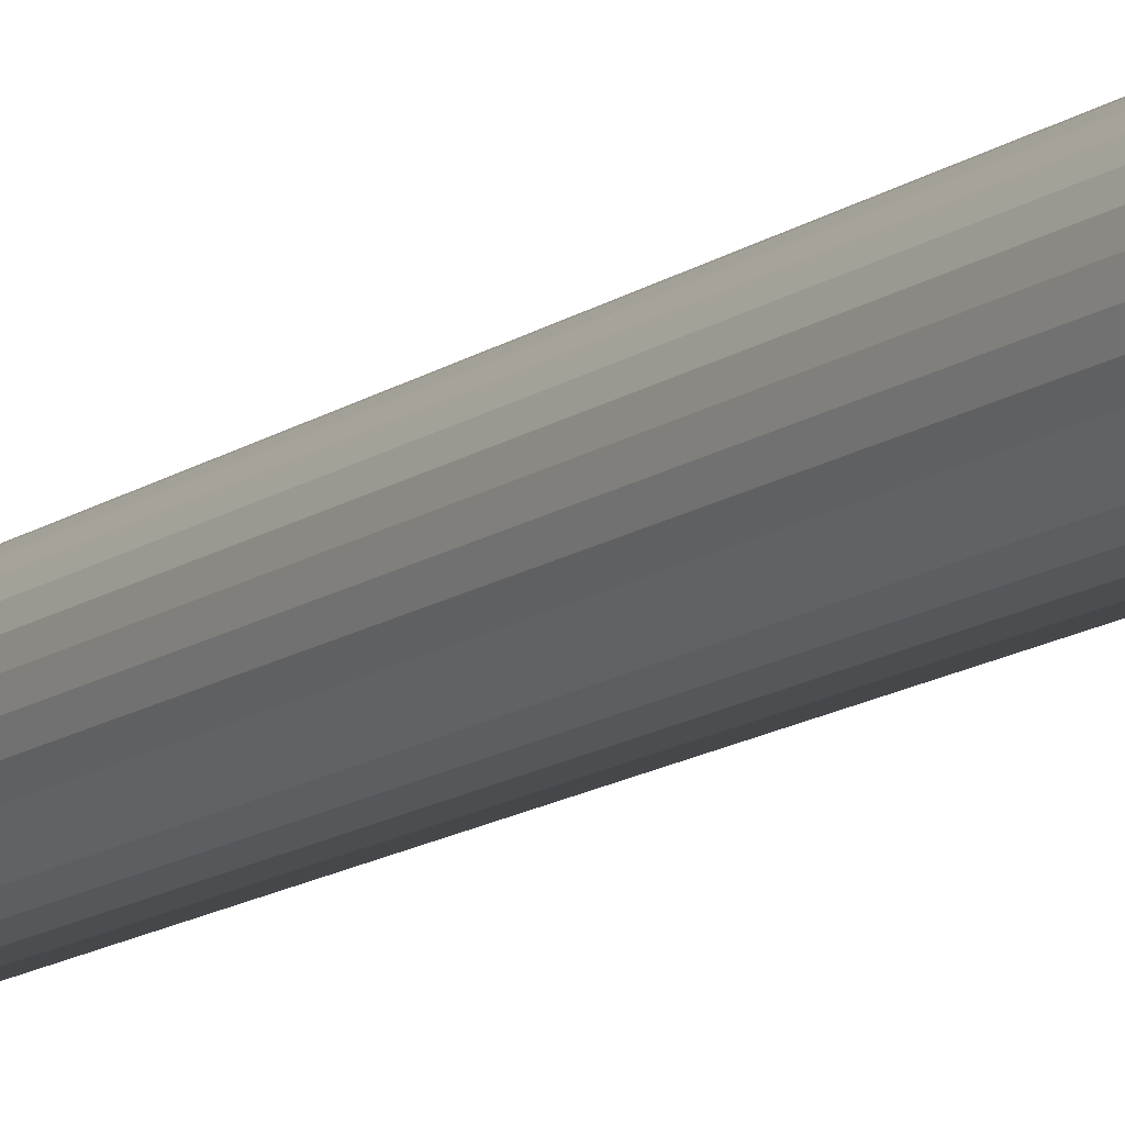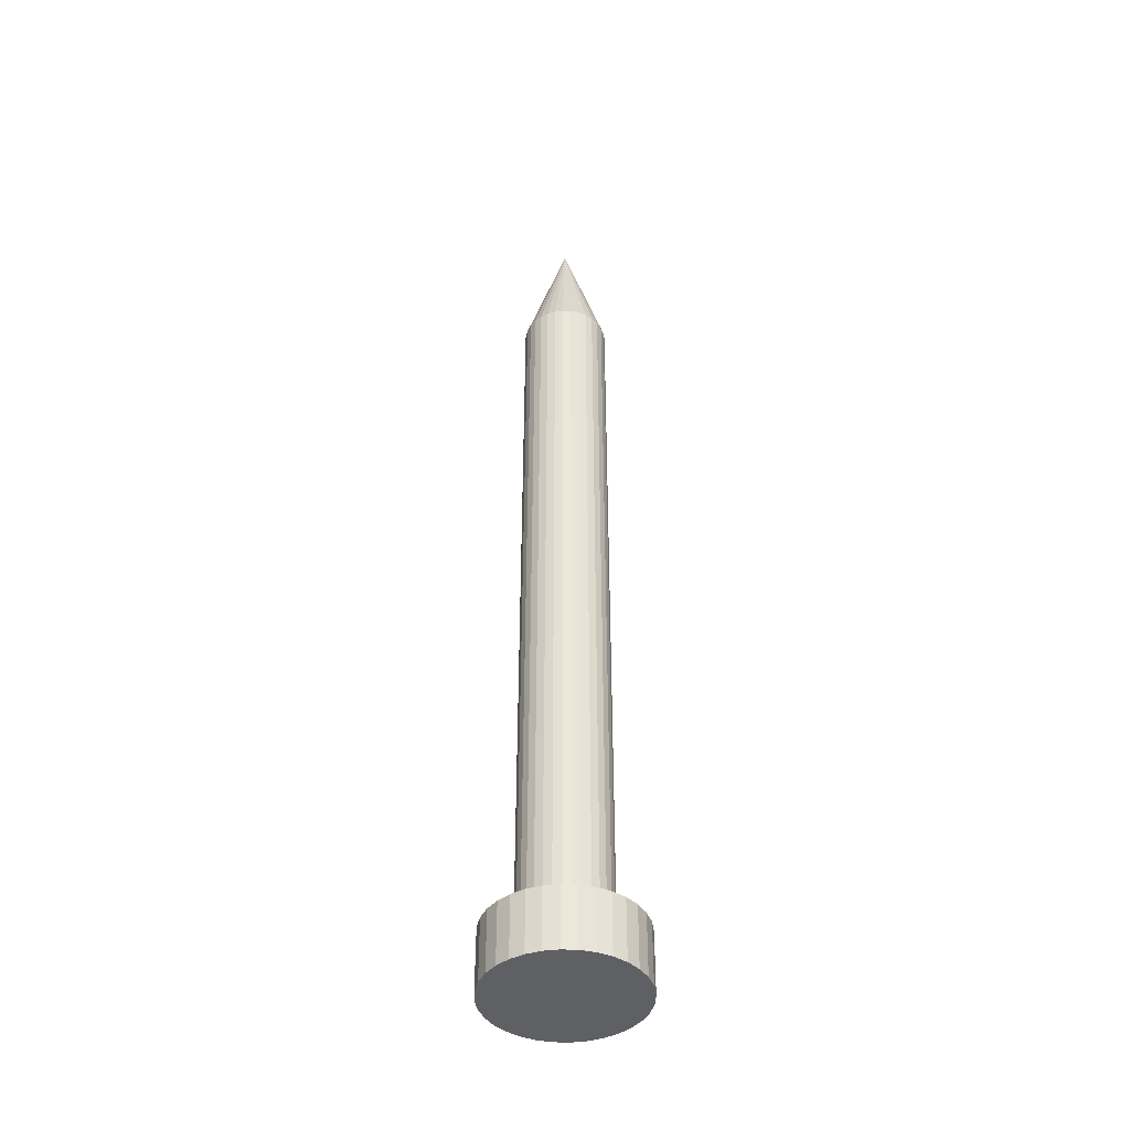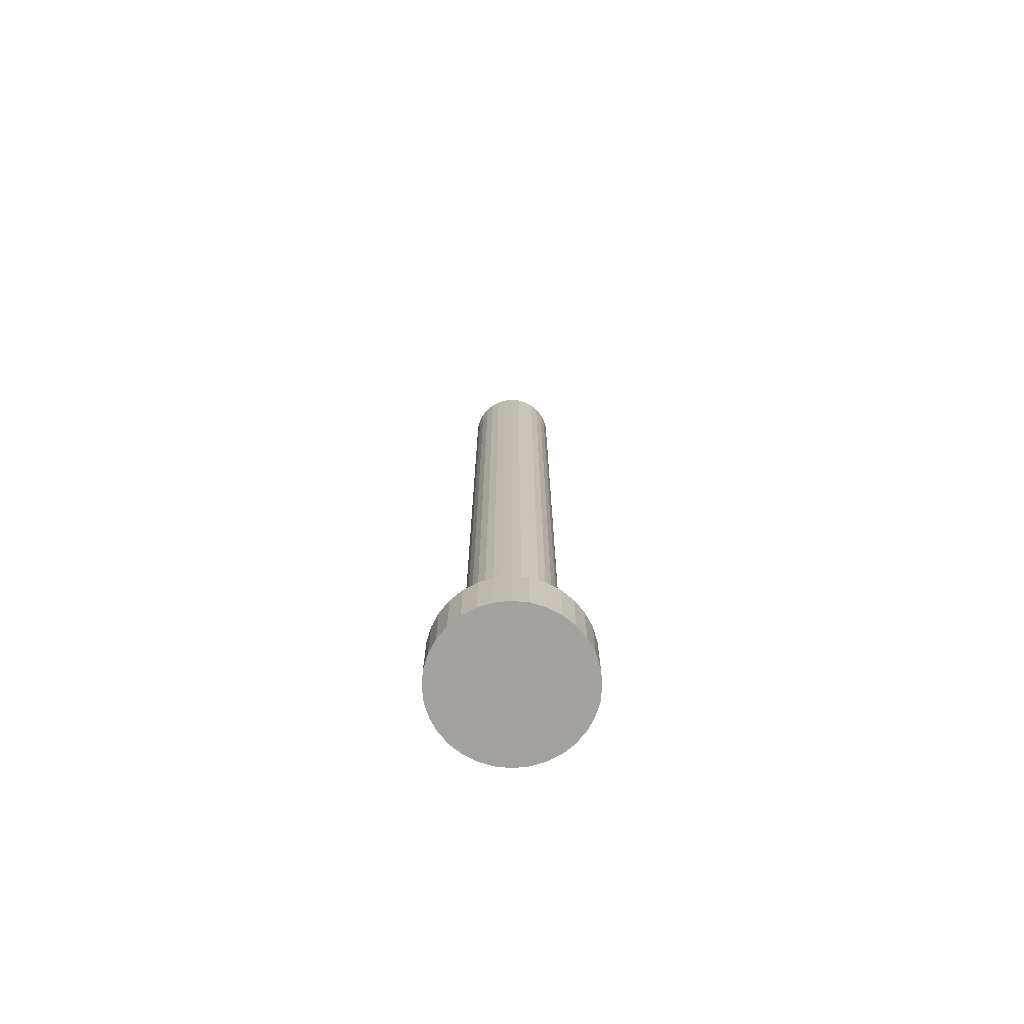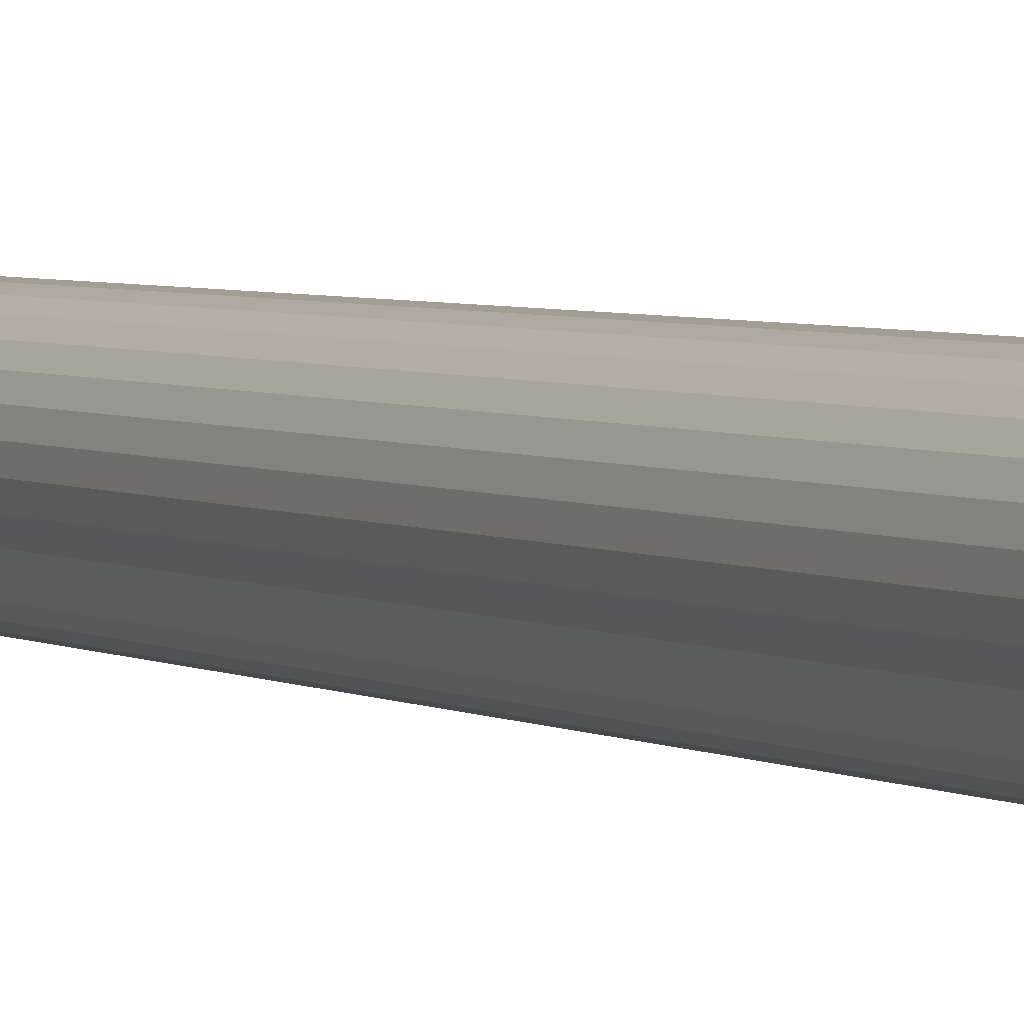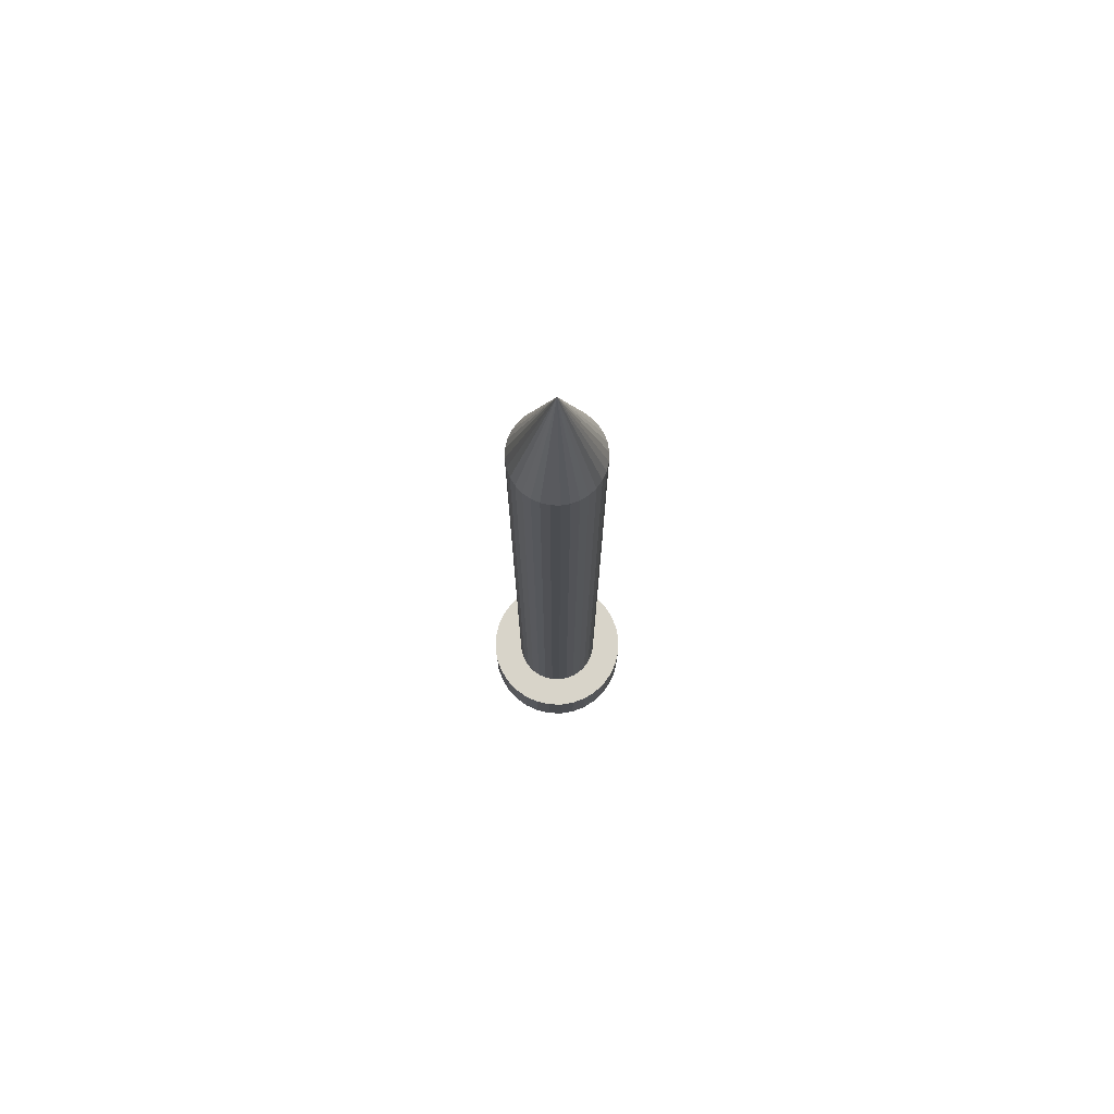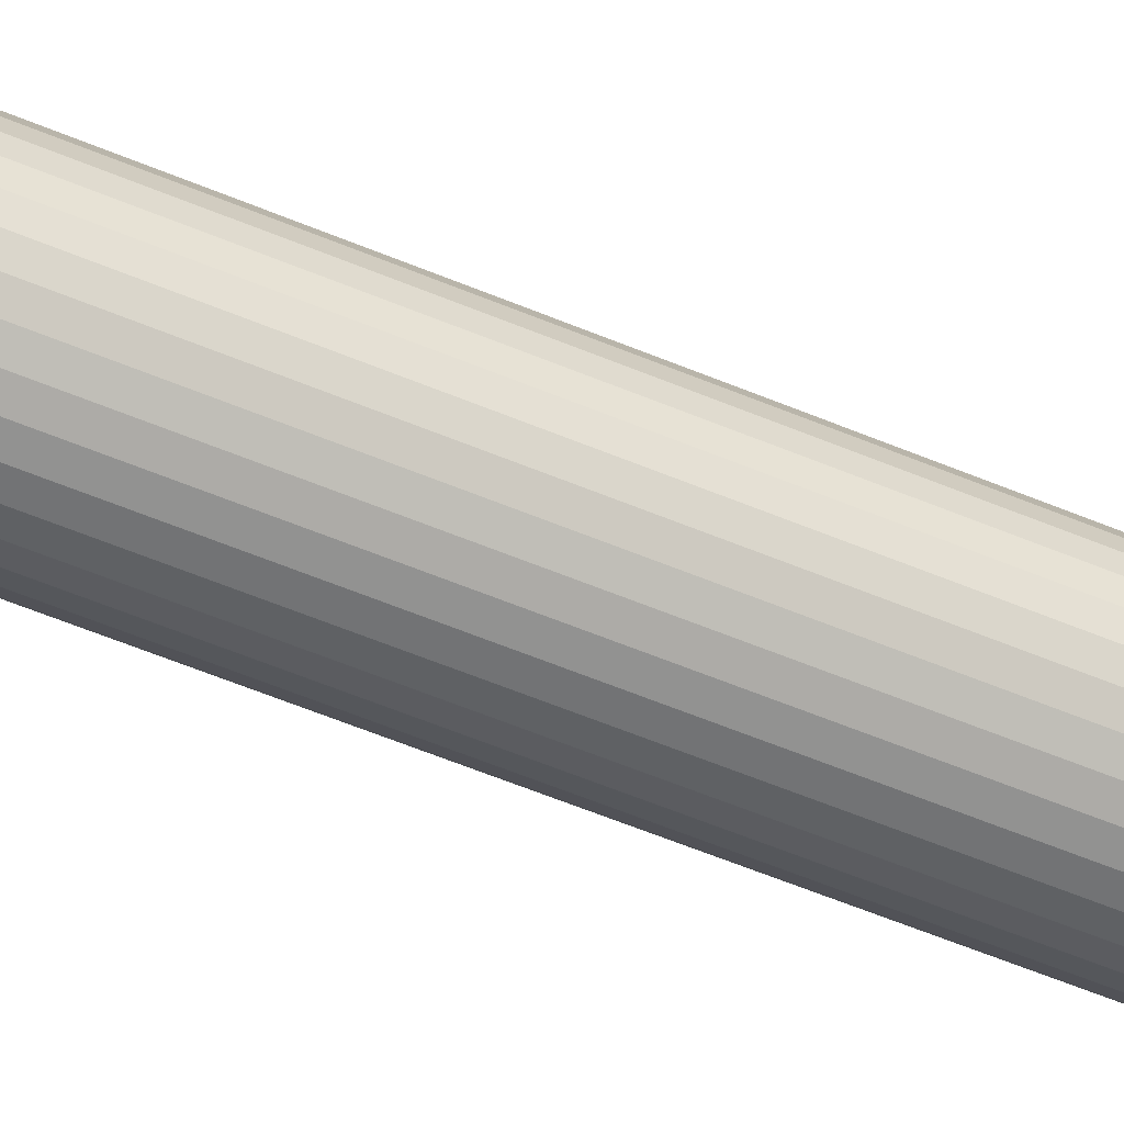
<metadata>
{"format":"obj","ext":"obj","renderer":"f3d","projection":"perspective","resolution":1024,"background":"white","views":[{"elev":-13.2,"azim":-32.4,"up":"+Z"},{"elev":-42.5,"azim":-154.5,"up":"+Y"},{"elev":-72.6,"azim":-67.2,"up":"+Y"},{"elev":2.8,"azim":-23.6,"up":"+Z"},{"elev":75.4,"azim":63.8,"up":"+Y"},{"elev":-50.5,"azim":-115.5,"up":"+Z"}]}
</metadata>
<code>
o Circle
v -0 0 -0.6694
v -0.1306 0 -0.6566
v -0.2562 0 -0.6185
v -0.3719 0 -0.5566
v -0.4733 0 -0.4733
v -0.5566 0 -0.3719
v -0.6185 0 -0.2562
v -0.6566 0 -0.1306
v -0.6694 0 -0
v -0.6566 0 0.1306
v -0.6185 0 0.2562
v -0.5566 0 0.3719
v -0.4733 0 0.4733
v -0.3719 0 0.5566
v -0.2562 0 0.6185
v -0.1306 0 0.6566
v 0 0 0.6694
v 0.1306 0 0.6566
v 0.2562 0 0.6185
v 0.3719 0 0.5566
v 0.4733 0 0.4733
v 0.5566 0 0.3719
v 0.6185 0 0.2562
v 0.6566 0 0.1306
v 0.6694 0 -1e-06
v 0.6566 0 -0.1306
v 0.6185 0 -0.2562
v 0.5566 0 -0.3719
v 0.4733 0 -0.4733
v 0.3719 0 -0.5566
v 0.2562 0 -0.6185
v 0.1306 0 -0.6566
v -0 11.59 -0.6694
v -0.1306 11.59 -0.6566
v -0.2562 11.59 -0.6185
v -0.3719 11.59 -0.5566
v -0.4733 11.59 -0.4733
v -0.5566 11.59 -0.3719
v -0.6185 11.59 -0.2562
v -0.6566 11.59 -0.1306
v -0.6694 11.59 -0
v -0.6566 11.59 0.1306
v -0.6185 11.59 0.2562
v -0.5566 11.59 0.3719
v -0.4733 11.59 0.4733
v -0.3719 11.59 0.5566
v -0.2562 11.59 0.6185
v -0.1306 11.59 0.6566
v 0 11.59 0.6694
v 0.1306 11.59 0.6566
v 0.2562 11.59 0.6185
v 0.3719 11.59 0.5566
v 0.4733 11.59 0.4733
v 0.5566 11.59 0.3719
v 0.6185 11.59 0.2562
v 0.6566 11.59 0.1306
v 0.6694 11.59 -1e-06
v 0.6566 11.59 -0.1306
v 0.6185 11.59 -0.2562
v 0.5566 11.59 -0.3719
v 0.4733 11.59 -0.4733
v 0.3719 11.59 -0.5566
v 0.2562 11.59 -0.6185
v 0.1306 11.59 -0.6566
v -1e-06 13.82 -0
v -0.1306 0 -0.6566
v -0 0 -0.6694
v -0.2562 0 -0.6185
v -0.3719 0 -0.5566
v -0.4733 0 -0.4733
v -0.5566 0 -0.3719
v -0.6185 0 -0.2562
v -0.6566 0 -0.1306
v -0.6694 0 -0
v -0.6566 0 0.1306
v -0.6185 0 0.2562
v -0.5566 0 0.3719
v -0.4733 0 0.4733
v -0.3719 0 0.5566
v -0.2562 0 0.6185
v -0.1306 0 0.6566
v 0 0 0.6694
v 0.1306 0 0.6566
v 0.2562 0 0.6185
v 0.3719 0 0.5566
v 0.4733 0 0.4733
v 0.5566 0 0.3719
v 0.6185 0 0.2562
v 0.6566 0 0.1306
v 0.6694 0 -1e-06
v 0.6566 0 -0.1306
v 0.6185 0 -0.2562
v 0.5566 0 -0.3719
v 0.4733 0 -0.4733
v 0.3719 0 -0.5566
v 0.2562 0 -0.6185
v 0.1306 0 -0.6566
v -0.224 0 -1.126
v 0 0 -1.148
v -0.4394 0 -1.061
v -0.6379 0 -0.9546
v -0.8118 0 -0.8118
v -0.9546 0 -0.6379
v -1.061 0 -0.4394
v -1.126 0 -0.224
v -1.148 0 -0
v -1.126 0 0.224
v -1.061 0 0.4394
v -0.9546 0 0.6379
v -0.8118 0 0.8118
v -0.6379 0 0.9546
v -0.4394 0 1.061
v -0.224 0 1.126
v 0 0 1.148
v 0.224 0 1.126
v 0.4394 0 1.061
v 0.6379 0 0.9546
v 0.8118 0 0.8118
v 0.9546 0 0.6379
v 1.061 0 0.4394
v 1.126 0 0.224
v 1.148 0 -1e-06
v 1.126 0 -0.224
v 1.061 0 -0.4394
v 0.9546 0 -0.6379
v 0.8118 0 -0.8118
v 0.6379 0 -0.9546
v 0.4394 0 -1.061
v 0.224 0 -1.126
v -0.224 -0.9344 -1.126
v 0 -0.9344 -1.148
v -0.4394 -0.9344 -1.061
v -0.6379 -0.9344 -0.9546
v -0.8118 -0.9344 -0.8118
v -0.9546 -0.9344 -0.6379
v -1.061 -0.9344 -0.4394
v -1.126 -0.9344 -0.224
v -1.148 -0.9344 -0
v -1.126 -0.9344 0.224
v -1.061 -0.9344 0.4394
v -0.9546 -0.9344 0.6379
v -0.8118 -0.9344 0.8118
v -0.6379 -0.9344 0.9546
v -0.4394 -0.9344 1.061
v -0.224 -0.9344 1.126
v 0 -0.9344 1.148
v 0.224 -0.9344 1.126
v 0.4394 -0.9344 1.061
v 0.6379 -0.9344 0.9546
v 0.8118 -0.9344 0.8118
v 0.9546 -0.9344 0.6379
v 1.061 -0.9344 0.4394
v 1.126 -0.9344 0.224
v 1.148 -0.9344 -1e-06
v 1.126 -0.9344 -0.224
v 1.061 -0.9344 -0.4394
v 0.9546 -0.9344 -0.6379
v 0.8118 -0.9344 -0.8118
v 0.6379 -0.9344 -0.9546
v 0.4394 -0.9344 -1.061
v 0.224 -0.9344 -1.126
f 16 15 47 48
f 3 2 34 35
f 30 29 61 62
f 17 16 48 49
f 4 3 35 36
f 31 30 62 63
f 18 17 49 50
f 5 4 36 37
f 32 31 63 64
f 19 18 50 51
f 6 5 37 38
f 1 32 64 33
f 20 19 51 52
f 7 6 38 39
f 21 20 52 53
f 8 7 39 40
f 22 21 53 54
f 9 8 40 41
f 23 22 54 55
f 10 9 41 42
f 24 23 55 56
f 11 10 42 43
f 25 24 56 57
f 12 11 43 44
f 26 25 57 58
f 13 12 44 45
f 27 26 58 59
f 14 13 45 46
f 28 27 59 60
f 15 14 46 47
f 2 1 33 34
f 29 28 60 61
f 41 40 65
f 13 14 79 78
f 55 54 65
f 42 41 65
f 56 55 65
f 43 42 65
f 57 56 65
f 44 43 65
f 58 57 65
f 45 44 65
f 59 58 65
f 46 45 65
f 60 59 65
f 47 46 65
f 34 33 65
f 61 60 65
f 48 47 65
f 35 34 65
f 62 61 65
f 49 48 65
f 36 35 65
f 63 62 65
f 50 49 65
f 37 36 65
f 64 63 65
f 51 50 65
f 38 37 65
f 33 64 65
f 52 51 65
f 39 38 65
f 53 52 65
f 40 39 65
f 54 53 65
f 84 85 117 116
f 27 28 93 92
f 14 15 80 79
f 1 2 66 67
f 28 29 94 93
f 15 16 81 80
f 2 3 68 66
f 29 30 95 94
f 16 17 82 81
f 3 4 69 68
f 30 31 96 95
f 17 18 83 82
f 4 5 70 69
f 31 32 97 96
f 18 19 84 83
f 5 6 71 70
f 32 1 67 97
f 19 20 85 84
f 6 7 72 71
f 20 21 86 85
f 7 8 73 72
f 21 22 87 86
f 8 9 74 73
f 22 23 88 87
f 9 10 75 74
f 23 24 89 88
f 10 11 76 75
f 24 25 90 89
f 11 12 77 76
f 25 26 91 90
f 12 13 78 77
f 26 27 92 91
f 119 120 152 151
f 71 72 104 103
f 85 86 118 117
f 72 73 105 104
f 86 87 119 118
f 73 74 106 105
f 87 88 120 119
f 74 75 107 106
f 67 66 98 99
f 88 89 121 120
f 75 76 108 107
f 89 90 122 121
f 76 77 109 108
f 90 91 123 122
f 77 78 110 109
f 91 92 124 123
f 78 79 111 110
f 92 93 125 124
f 79 80 112 111
f 93 94 126 125
f 80 81 113 112
f 66 68 100 98
f 94 95 127 126
f 81 82 114 113
f 68 69 101 100
f 95 96 128 127
f 82 83 115 114
f 69 70 102 101
f 96 97 129 128
f 83 84 116 115
f 70 71 103 102
f 97 67 99 129
f 130 132 133 134 135 136 137 138 139 140 141 142 143 144 145 146 147 148 149 150 151 152 153 154 155 156 157 158 159 160 161 131
f 106 107 139 138
f 120 121 153 152
f 107 108 140 139
f 121 122 154 153
f 108 109 141 140
f 122 123 155 154
f 109 110 142 141
f 123 124 156 155
f 110 111 143 142
f 124 125 157 156
f 111 112 144 143
f 99 98 130 131
f 125 126 158 157
f 112 113 145 144
f 98 100 132 130
f 126 127 159 158
f 113 114 146 145
f 100 101 133 132
f 127 128 160 159
f 114 115 147 146
f 101 102 134 133
f 128 129 161 160
f 115 116 148 147
f 102 103 135 134
f 129 99 131 161
f 116 117 149 148
f 103 104 136 135
f 117 118 150 149
f 104 105 137 136
f 118 119 151 150
f 105 106 138 137

</code>
